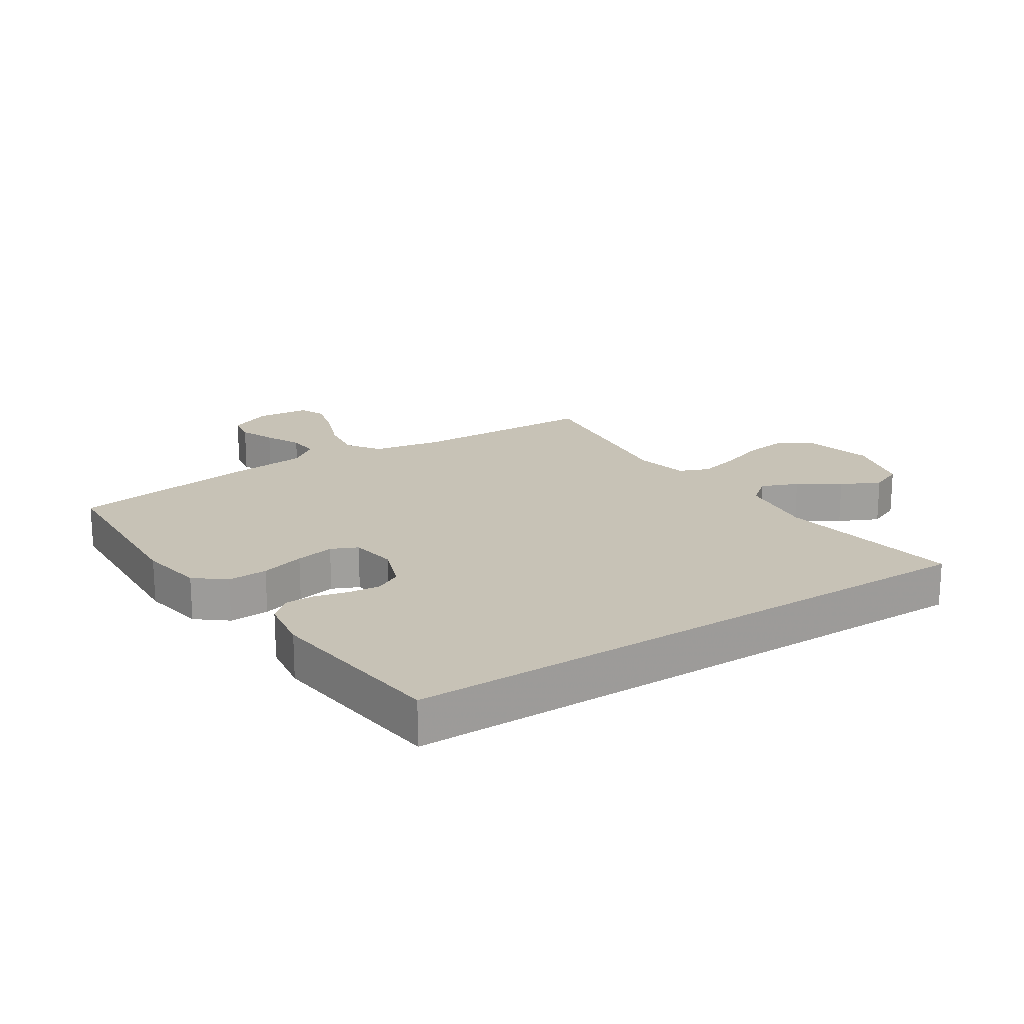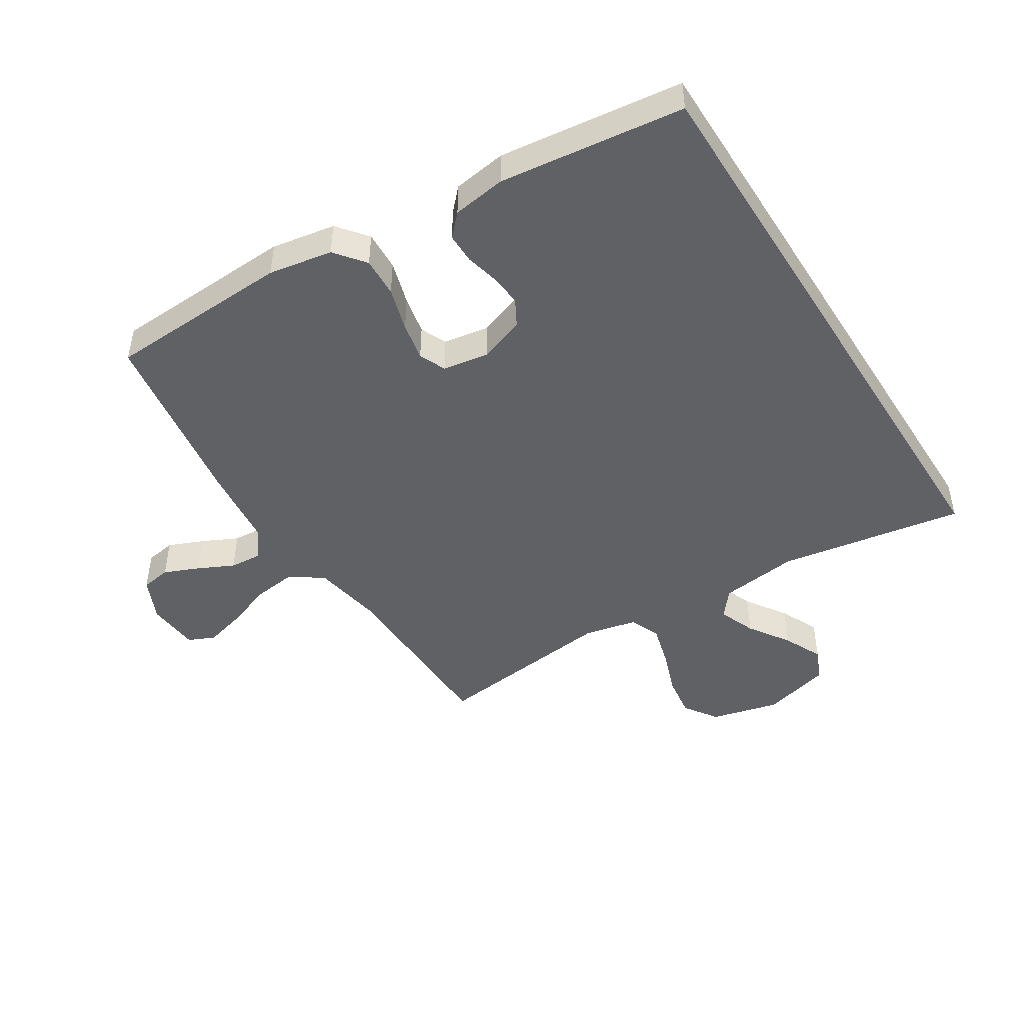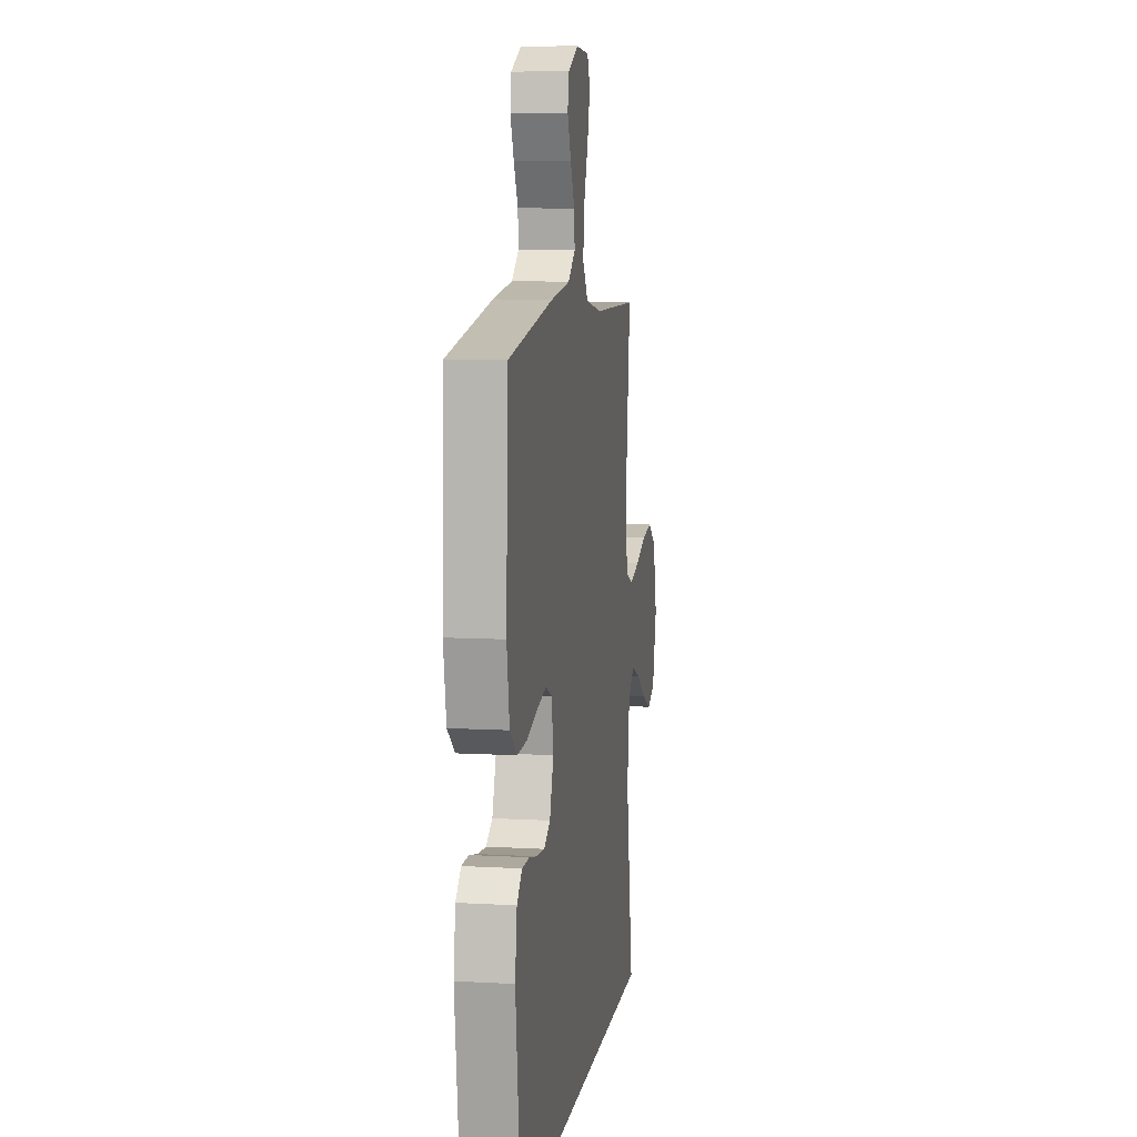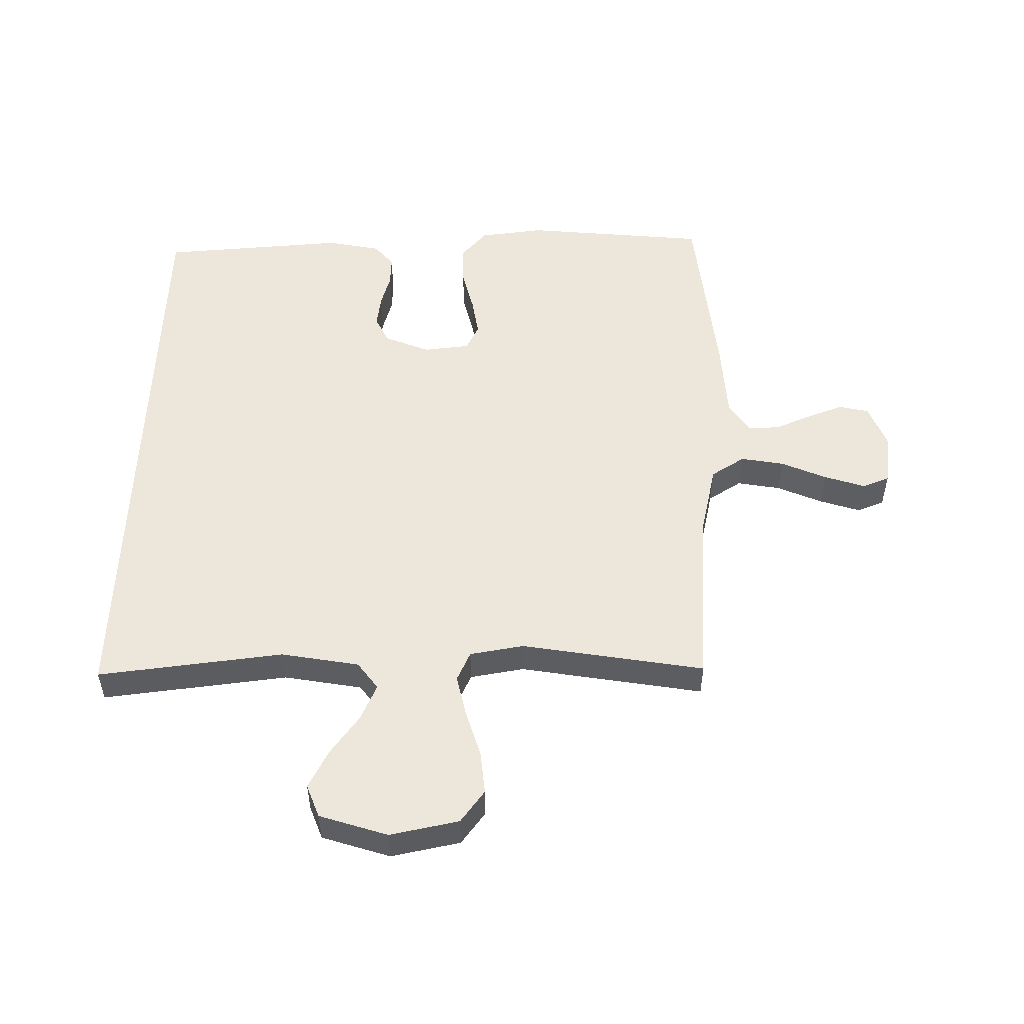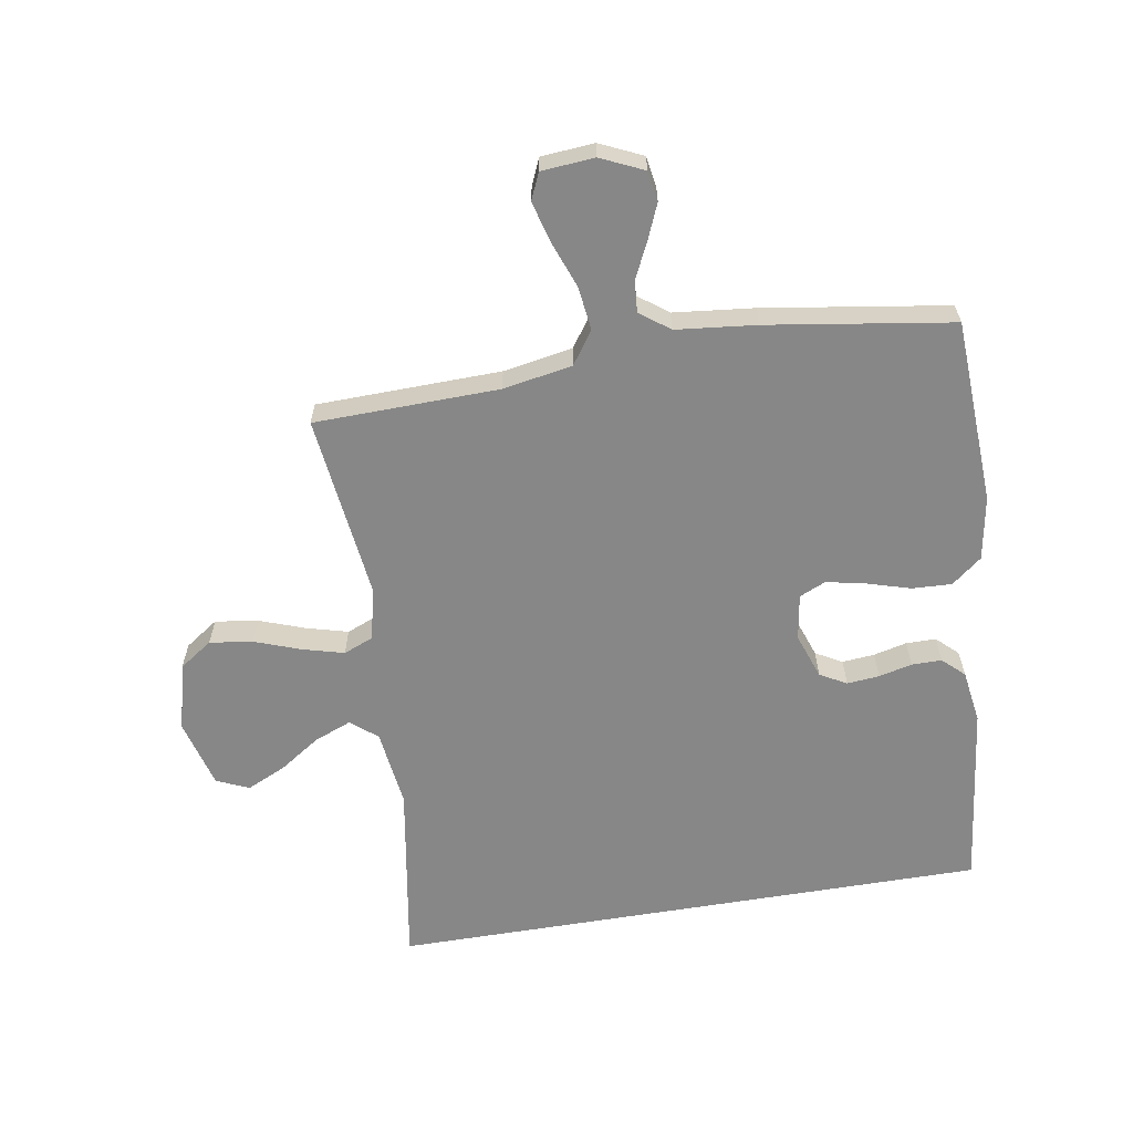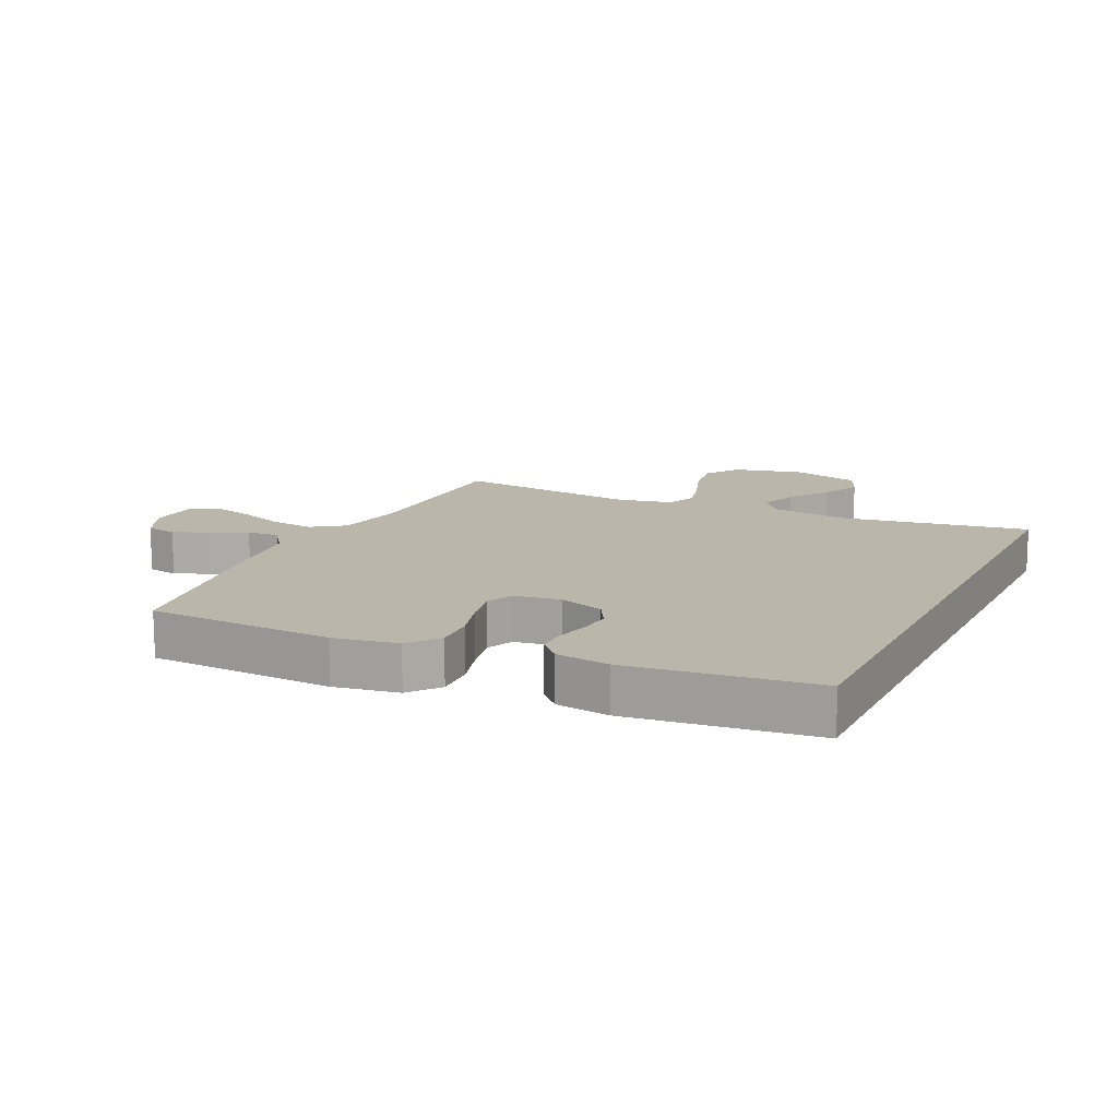
<metadata>
{"format":"obj","ext":"obj","renderer":"f3d","projection":"perspective","resolution":1024,"background":"white","views":[{"elev":19.2,"azim":147.2,"up":"+Y"},{"elev":-46.6,"azim":122.2,"up":"+Y"},{"elev":9.0,"azim":98.7,"up":"+Z"},{"elev":52.4,"azim":-88.1,"up":"+Y"},{"elev":-62.3,"azim":9.5,"up":"+Y"},{"elev":13.8,"azim":115.5,"up":"+Y"}]}
</metadata>
<code>
v -0.5 0.07 0.5
v -0.2 0.07 0.507
v -0.087 0.07 0.527
v -0.05 0.07 0.58
v -0.059 0.07 0.651
v -0.087 0.07 0.726
v -0.105 0.07 0.793
v -0.086 0.07 0.836
v 0 0.07 0.843
v 0.07 0.07 0.811
v 0.078 0.07 0.762
v 0.054 0.07 0.705
v 0.026 0.07 0.647
v 0.022 0.07 0.596
v 0.07 0.07 0.56
v 0.2 0.07 0.546
v 0.5 0.07 0.5
v 0.514 0.07 0.2
v 0.496 0.07 0.096
v 0.447 0.07 0.057
v 0.382 0.07 0.06
v 0.311 0.07 0.081
v 0.248 0.07 0.094
v 0.205 0.07 0.075
v 0.193 0.07 0
v 0.219 0.07 -0.074
v 0.262 0.07 -0.098
v 0.315 0.07 -0.093
v 0.369 0.07 -0.08
v 0.418 0.07 -0.08
v 0.453 0.07 -0.113
v 0.466 0.07 -0.2
v 0.43 0.07 -0.5
v -0.545 0.07 -0.5
v -0.495 0.07 -0.2
v -0.511 0.07 -0.072
v -0.554 0.07 -0.037
v -0.614 0.07 -0.061
v -0.68 0.07 -0.105
v -0.744 0.07 -0.135
v -0.797 0.07 -0.112
v -0.827 0.07 0
v -0.799 0.07 0.111
v -0.745 0.07 0.148
v -0.675 0.07 0.138
v -0.6 0.07 0.111
v -0.533 0.07 0.093
v -0.484 0.07 0.113
v -0.465 0.07 0.2
v -0.5 0 0.5
v -0.2 0 0.507
v -0.087 0 0.527
v -0.05 0 0.58
v -0.059 0 0.651
v -0.087 0 0.726
v -0.105 0 0.793
v -0.086 0 0.836
v 0 0 0.843
v 0.07 0 0.811
v 0.078 0 0.762
v 0.054 0 0.705
v 0.026 0 0.647
v 0.022 0 0.596
v 0.07 0 0.56
v 0.2 0 0.546
v 0.5 0 0.5
v 0.514 0 0.2
v 0.496 0 0.096
v 0.447 0 0.057
v 0.382 0 0.06
v 0.311 0 0.081
v 0.248 0 0.094
v 0.205 0 0.075
v 0.193 0 0
v 0.219 0 -0.074
v 0.262 0 -0.098
v 0.315 0 -0.093
v 0.369 0 -0.08
v 0.418 0 -0.08
v 0.453 0 -0.113
v 0.466 0 -0.2
v 0.43 0 -0.5
v -0.545 0 -0.5
v -0.495 0 -0.2
v -0.511 0 -0.072
v -0.554 0 -0.037
v -0.614 0 -0.061
v -0.68 0 -0.105
v -0.744 0 -0.135
v -0.797 0 -0.112
v -0.827 0 0
v -0.799 0 0.111
v -0.745 0 0.148
v -0.675 0 0.138
v -0.6 0 0.111
v -0.533 0 0.093
v -0.484 0 0.113
v -0.465 0 0.2
f 43 44 45 46
f 43 46 47
f 42 43 47
f 41 42 47
f 38 39 40 41
f 37 38 41 47
f 36 37 47 48
f 32 33 34 35
f 28 29 30 31
f 27 28 31 32
f 19 20 21 22
f 19 22 23
f 18 19 23
f 15 16 17 18
f 14 15 18 23
f 10 11 12 13
f 8 9 10 13
f 8 13 14
f 5 6 7 8
f 5 8 14
f 4 5 14 23
f 49 1 2
f 49 2 3
f 48 49 3
f 36 48 3
f 27 32 35 36
f 26 27 36
f 25 26 36 3
f 24 25 3 4
f 4 23 24
f 95 94 93 92
f 96 95 92
f 96 92 91
f 96 91 90
f 90 89 88 87
f 96 90 87 86
f 97 96 86 85
f 84 83 82 81
f 80 79 78 77
f 81 80 77 76
f 71 70 69 68
f 72 71 68
f 72 68 67
f 67 66 65 64
f 72 67 64 63
f 62 61 60 59
f 62 59 58 57
f 63 62 57
f 57 56 55 54
f 63 57 54
f 72 63 54 53
f 51 50 98
f 52 51 98
f 52 98 97
f 52 97 85
f 85 84 81 76
f 85 76 75
f 52 85 75 74
f 53 52 74 73
f 73 72 53
f 1 50 51 2
f 2 51 52 3
f 3 52 53 4
f 4 53 54 5
f 5 54 55 6
f 6 55 56 7
f 7 56 57 8
f 8 57 58 9
f 9 58 59 10
f 10 59 60 11
f 11 60 61 12
f 12 61 62 13
f 13 62 63 14
f 14 63 64 15
f 15 64 65 16
f 16 65 66 17
f 17 66 67 18
f 18 67 68 19
f 19 68 69 20
f 20 69 70 21
f 21 70 71 22
f 22 71 72 23
f 23 72 73 24
f 24 73 74 25
f 25 74 75 26
f 26 75 76 27
f 27 76 77 28
f 28 77 78 29
f 29 78 79 30
f 30 79 80 31
f 31 80 81 32
f 32 81 82 33
f 33 82 83 34
f 34 83 84 35
f 35 84 85 36
f 36 85 86 37
f 37 86 87 38
f 38 87 88 39
f 39 88 89 40
f 40 89 90 41
f 41 90 91 42
f 42 91 92 43
f 43 92 93 44
f 44 93 94 45
f 45 94 95 46
f 46 95 96 47
f 47 96 97 48
f 48 97 98 49
f 49 98 50 1

</code>
